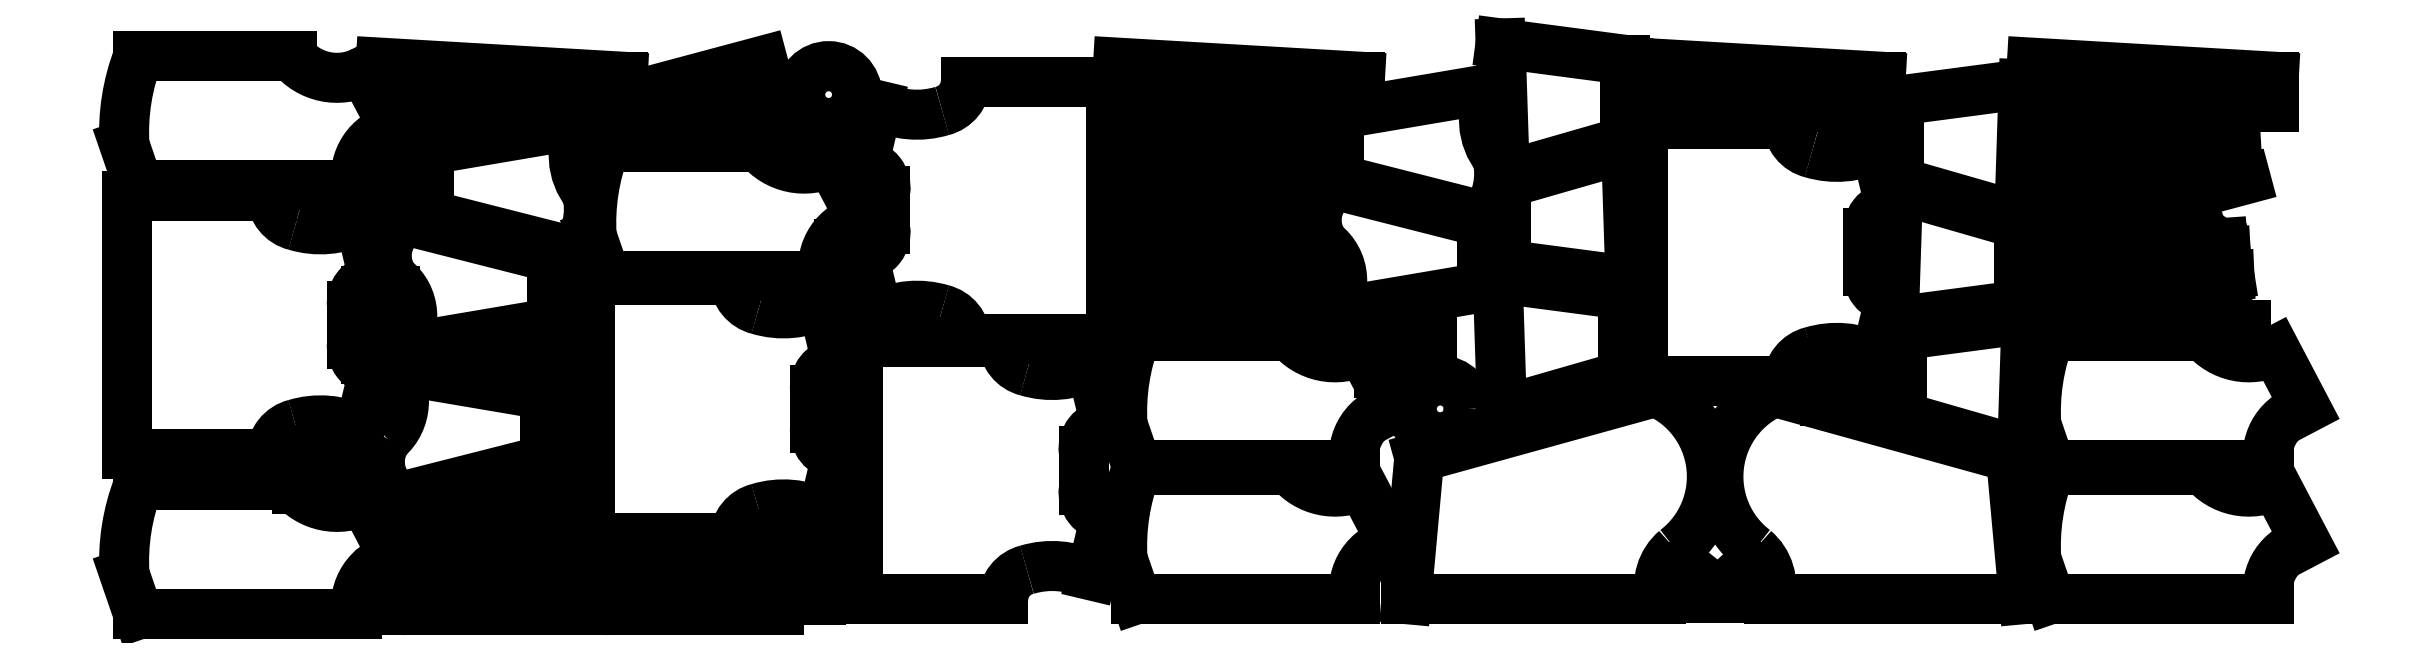
<metadata>
{"format":"dxf","ext":"dxf","renderer":"ezdxf+matplotlib","layout":"modelspace","background":"white","min_lineweight":24,"dpi":150}
</metadata>
<code>
0
SECTION
2
ENTITIES
0
LINE
8
0
10
91.02
20
8.765
30
0
11
812
21
8.765
31
0
0
ARC
8
0
10
968.1
20
39.39
30
0
40
159.1
50
102.1
51
191.1
0
LINE
8
0
10
934.8
20
195
30
0
11
834.8
21
385.4
31
0
0
ARC
8
0
10
746
20
554
30
0
40
190.5
50
218.5
51
297.8
0
LINE
8
0
10
597
20
435.4
30
0
11
91.02
21
435.4
31
0
0
LINE
8
0
10
614.4
20
552.3
30
0
11
614.4
21
422.9
31
0
0
LINE
8
0
10
614.4
20
422.9
30
0
11
811.3
21
422.9
31
0
0
LINE
8
0
10
811.3
20
422.9
30
0
11
811.3
21
552.3
31
0
0
LINE
8
0
10
811.3
20
552.3
30
0
11
614.4
21
552.3
31
0
0
ARC
8
0
10
737.9
20
184.1
30
0
40
693.9
50
158.8
51
183.5
0
LINE
8
0
10
45.2
20
142.1
30
0
11
91.02
21
8.765
31
0
0
LINE
8
0
10
52.4
20
539.7
30
0
11
530.3
21
539.7
31
0
0
ARC
8
0
10
633.2
20
536.7
30
0
40
102.9
50
103.9
51
178.3
0
ARC
8
0
10
691.7
20
363.4
30
0
40
285.6
50
63.07
51
107
0
LINE
8
0
10
821.1
20
618.1
30
0
11
866.9
21
810.6
31
0
0
ARC
8
0
10
876.7
20
891.4
30
0
40
81.34
50
172.9
51
263.1
0
LINE
8
0
10
796
20
901.4
30
0
11
796
21
964.1
31
0
0
LINE
8
0
10
52.4
20
1389
30
0
11
530.3
21
1389
31
0
0
ARC
8
0
10
633.2
20
1392
30
0
40
102.9
50
181.7
51
256.1
0
ARC
8
0
10
691.7
20
1565
30
0
40
285.6
50
253
51
296.9
0
LINE
8
0
10
821.1
20
1310
30
0
11
866.9
21
1118
31
0
0
ARC
8
0
10
876.7
20
1037
30
0
40
81.34
50
96.9
51
187.1
0
LINE
8
0
10
796
20
1027
30
0
11
796
21
964.1
31
0
0
LINE
8
0
10
52.4
20
1389
30
0
11
52.4
21
539.7
31
0
0
LINE
8
0
10
891.8
20
23.91
30
0
11
1537
21
23.91
31
0
0
ARC
8
0
10
1664
20
235.4
30
0
40
246.7
50
197.6
51
239
0
LINE
8
0
10
1429
20
160.7
30
0
11
892.7
21
141.8
31
0
0
LINE
8
0
10
892.7
20
141.8
30
0
11
891.8
21
23.91
31
0
0
ARC
8
0
10
883.3
20
176.9
30
0
40
81.97
50
352.7
51
45.88
0
LINE
8
0
10
964.6
20
166.5
30
0
11
1483
21
189.9
31
0
0
LINE
8
0
10
1483
20
189.9
30
0
11
1471
21
266.9
31
0
0
LINE
8
0
10
1471
20
266.9
30
0
11
940.3
21
235.7
31
0
0
LINE
8
0
10
944.8
20
258.3
30
0
11
1461
21
295.5
31
0
0
ARC
8
0
10
1498
20
426.1
30
0
40
135.9
50
175.2
51
254
0
LINE
8
0
10
1363
20
437.5
30
0
11
910.1
21
316.3
31
0
0
ARC
8
0
10
887.3
20
263.4
30
0
40
57.65
50
355
51
66.71
0
LINE
8
0
10
953.3
20
396
30
0
11
1434
21
518.1
31
0
0
LINE
8
0
10
1434
20
518.1
30
0
11
1434
21
733.1
31
0
0
LINE
8
0
10
1434
20
733.1
30
0
11
927
21
819.1
31
0
0
ARC
8
0
10
803.7
20
711.6
30
0
40
163.5
50
311.3
51
41.09
0
ARC
8
0
10
1023
20
512
30
0
40
135.3
50
145.4
51
239
0
LINE
8
0
10
842.8
20
1076
30
0
11
842.8
21
851.9
31
0
0
LINE
8
0
10
842.8
20
851.9
30
0
11
938
21
851.9
31
0
0
LINE
8
0
10
938
20
851.9
30
0
11
938
21
1076
31
0
0
LINE
8
0
10
938
20
1076
30
0
11
842.8
21
1076
31
0
0
LINE
8
0
10
91.02
20
1424
30
0
11
812
21
1424
31
0
0
ARC
8
0
10
968.1
20
1455
30
0
40
159.1
50
102.1
51
191.1
0
LINE
8
0
10
934.8
20
1611
30
0
11
834.8
21
1801
31
0
0
ARC
8
0
10
746
20
1970
30
0
40
190.5
50
218.5
51
297.8
0
LINE
8
0
10
597
20
1851
30
0
11
91.02
21
1851
31
0
0
ARC
8
0
10
737.9
20
1600
30
0
40
693.9
50
158.8
51
183.5
0
LINE
8
0
10
45.2
20
1558
30
0
11
91.02
21
1424
31
0
0
LINE
8
0
10
976.7
20
1308
30
0
11
1457
21
1186
31
0
0
LINE
8
0
10
1457
20
1186
30
0
11
1457
21
970.7
31
0
0
LINE
8
0
10
1457
20
970.7
30
0
11
950.4
21
884.7
31
0
0
ARC
8
0
10
840
20
993
30
0
40
154.6
50
315.5
51
52.07
0
ARC
8
0
10
1045
20
1192
30
0
40
134
50
120.4
51
215.2
0
LINE
8
0
10
1055
20
816.6
30
0
11
1567
21
741.6
31
0
0
ARC
8
0
10
1632
20
861
30
0
40
135.9
50
162.8
51
241.5
0
LINE
8
0
10
1502
20
901.3
30
0
11
1034
21
880.7
31
0
0
ARC
8
0
10
1000
20
833.9
30
0
40
57.65
50
342.5
51
54.25
0
ARC
8
0
10
814.4
20
1627
30
0
40
215.9
50
15.01
51
69.3
0
LINE
8
0
10
1023
20
1683
30
0
11
1689
21
1683
31
0
0
LINE
8
0
10
1689
20
1683
30
0
11
1689
21
1783
31
0
0
LINE
8
0
10
1689
20
1783
30
0
11
890.7
21
1829
31
0
0
ARC
8
0
10
948.9
20
1477
30
0
40
68.05
50
12.98
51
158.9
0
LINE
8
0
10
885.4
20
1501
30
0
11
885.4
21
1329
31
0
0
LINE
8
0
10
1015
20
1492
30
0
11
1015
21
1329
31
0
0
ARC
8
0
10
950.3
20
1258
30
0
40
96.27
50
47.61
51
132.4
0
LINE
8
0
10
1530
20
1205
30
0
11
1050
21
1327
31
0
0
LINE
8
0
10
1050
20
1327
30
0
11
1050
21
1542
31
0
0
LINE
8
0
10
1050
20
1542
30
0
11
1556
21
1628
31
0
0
ARC
8
0
10
1728
20
1524
30
0
40
201.1
50
148.8
51
218.8
0
ARC
8
0
10
1343
20
1346
30
0
40
233.9
50
322.9
51
12.76
0
LINE
8
0
10
1580
20
262.4
30
0
11
2058
21
262.4
31
0
0
ARC
8
0
10
2161
20
259.5
30
0
40
102.9
50
103.9
51
178.3
0
ARC
8
0
10
2220
20
86.15
30
0
40
285.6
50
63.07
51
107
0
LINE
8
0
10
2349
20
340.8
30
0
11
2395
21
533.3
31
0
0
ARC
8
0
10
2405
20
614.1
30
0
40
81.34
50
172.9
51
263.1
0
LINE
8
0
10
2324
20
624.1
30
0
11
2324
21
686.9
31
0
0
LINE
8
0
10
1580
20
1111
30
0
11
2058
21
1111
31
0
0
ARC
8
0
10
2161
20
1114
30
0
40
102.9
50
181.7
51
256.1
0
ARC
8
0
10
2220
20
1288
30
0
40
285.6
50
253
51
296.9
0
LINE
8
0
10
2349
20
1033
30
0
11
2395
21
840.4
31
0
0
ARC
8
0
10
2405
20
759.7
30
0
40
81.34
50
96.9
51
187.1
0
LINE
8
0
10
2324
20
749.7
30
0
11
2324
21
686.9
31
0
0
LINE
8
0
10
1580
20
1111
30
0
11
1580
21
262.4
31
0
0
LINE
8
0
10
1459
20
625.8
30
0
11
1459
21
401.2
31
0
0
LINE
8
0
10
1459
20
401.2
30
0
11
1554
21
401.2
31
0
0
LINE
8
0
10
1554
20
401.2
30
0
11
1554
21
625.8
31
0
0
LINE
8
0
10
1554
20
625.8
30
0
11
1459
21
625.8
31
0
0
LINE
8
0
10
1561
20
23.91
30
0
11
2206
21
23.91
31
0
0
ARC
8
0
10
2333
20
235.4
30
0
40
246.7
50
197.6
51
239
0
LINE
8
0
10
2098
20
160.7
30
0
11
1562
21
141.8
31
0
0
LINE
8
0
10
1562
20
141.8
30
0
11
1561
21
23.91
31
0
0
LINE
8
0
10
2133
20
273.9
30
0
11
2133
21
108.9
31
0
0
LINE
8
0
10
2133
20
108.9
30
0
11
2197
21
108.9
31
0
0
LINE
8
0
10
2133
20
273.9
30
0
11
2196
21
273.9
31
0
0
ARC
8
0
10
2250
20
240.9
30
0
40
63.36
50
148.6
51
233.1
0
ARC
8
0
10
2255
20
140.7
30
0
40
65.77
50
131
51
208.9
0
LINE
8
0
10
2248
20
280.8
30
0
11
2248
21
56.18
31
0
0
LINE
8
0
10
2248
20
56.18
30
0
11
2344
21
56.18
31
0
0
LINE
8
0
10
2344
20
56.18
30
0
11
2344
21
280.8
31
0
0
LINE
8
0
10
2344
20
280.8
30
0
11
2248
21
280.8
31
0
0
LINE
8
0
10
1632
20
1125
30
0
11
2353
21
1125
31
0
0
ARC
8
0
10
2509
20
1155
30
0
40
159.1
50
102.1
51
191.1
0
LINE
8
0
10
2476
20
1311
30
0
11
2376
21
1502
31
0
0
ARC
8
0
10
2287
20
1670
30
0
40
190.5
50
218.5
51
297.8
0
LINE
8
0
10
2138
20
1551
30
0
11
1632
21
1551
31
0
0
ARC
8
0
10
2279
20
1300
30
0
40
693.9
50
158.8
51
183.5
0
LINE
8
0
10
1586
20
1258
30
0
11
1632
21
1125
31
0
0
ARC
8
0
10
1671
20
1575
30
0
40
81.97
50
352.7
51
45.88
0
LINE
8
0
10
1752
20
1564
30
0
11
2271
21
1587
31
0
0
LINE
8
0
10
2271
20
1587
30
0
11
2259
21
1665
31
0
0
LINE
8
0
10
2259
20
1665
30
0
11
1728
21
1633
31
0
0
LINE
8
0
10
1732
20
1656
30
0
11
2248
21
1693
31
0
0
ARC
8
0
10
2286
20
1824
30
0
40
135.9
50
175.2
51
254
0
LINE
8
0
10
2150
20
1835
30
0
11
1698
21
1714
31
0
0
ARC
8
0
10
1675
20
1661
30
0
40
57.65
50
355
51
66.71
0
LINE
8
0
10
2402
20
1231
30
0
11
2402
21
1066
31
0
0
LINE
8
0
10
2402
20
1066
30
0
11
2467
21
1066
31
0
0
LINE
8
0
10
2402
20
1231
30
0
11
2465
21
1231
31
0
0
ARC
8
0
10
2519
20
1198
30
0
40
63.36
50
148.6
51
233.1
0
ARC
8
0
10
2524
20
1097
30
0
40
65.77
50
131
51
208.9
0
LINE
8
0
10
2351
20
770.4
30
0
11
2351
21
605.4
31
0
0
LINE
8
0
10
2351
20
605.4
30
0
11
2415
21
605.4
31
0
0
LINE
8
0
10
2351
20
770.4
30
0
11
2414
21
770.4
31
0
0
ARC
8
0
10
2468
20
737.4
30
0
40
63.36
50
148.6
51
233.1
0
ARC
8
0
10
2473
20
637.1
30
0
40
65.77
50
131
51
208.9
0
CIRCLE
8
0
10
2368
20
1724
30
0
40
93.91
0
LINE
8
0
10
2466
20
59.22
30
0
11
2944
21
59.22
31
0
0
ARC
8
0
10
3047
20
56.25
30
0
40
102.9
50
103.9
51
178.3
0
ARC
8
0
10
3106
20
-117.1
30
0
40
285.6
50
63.07
51
107
0
LINE
8
0
10
3235
20
137.6
30
0
11
3281
21
330.1
31
0
0
ARC
8
0
10
3291
20
410.9
30
0
40
81.34
50
172.9
51
263.1
0
LINE
8
0
10
3210
20
420.9
30
0
11
3210
21
483.7
31
0
0
LINE
8
0
10
2466
20
908.1
30
0
11
2944
21
908.1
31
0
0
ARC
8
0
10
3047
20
911.1
30
0
40
102.9
50
181.7
51
256.1
0
ARC
8
0
10
3106
20
1084
30
0
40
285.6
50
253
51
296.9
0
LINE
8
0
10
3235
20
829.7
30
0
11
3281
21
637.2
31
0
0
ARC
8
0
10
3291
20
556.4
30
0
40
81.34
50
96.9
51
187.1
0
LINE
8
0
10
3210
20
546.4
30
0
11
3210
21
483.7
31
0
0
LINE
8
0
10
2466
20
908.1
30
0
11
2466
21
59.22
31
0
0
LINE
8
0
10
3299
20
917.9
30
0
11
2821
21
917.9
31
0
0
ARC
8
0
10
2718
20
915
30
0
40
102.9
50
1.651
51
76.05
0
ARC
8
0
10
2660
20
741.6
30
0
40
285.6
50
73.04
51
116.9
0
LINE
8
0
10
2530
20
996.3
30
0
11
2485
21
1189
31
0
0
ARC
8
0
10
2475
20
1270
30
0
40
81.34
50
276.9
51
7.066
0
LINE
8
0
10
2555
20
1280
30
0
11
2555
21
1342
31
0
0
LINE
8
0
10
3299
20
1767
30
0
11
2821
21
1767
31
0
0
ARC
8
0
10
2718
20
1770
30
0
40
102.9
50
283.9
51
358.3
0
ARC
8
0
10
2660
20
1943
30
0
40
285.6
50
243.1
51
287
0
LINE
8
0
10
2530
20
1688
30
0
11
2485
21
1496
31
0
0
ARC
8
0
10
2475
20
1415
30
0
40
81.34
50
352.9
51
83.1
0
LINE
8
0
10
2555
20
1405
30
0
11
2555
21
1342
31
0
0
LINE
8
0
10
3299
20
1767
30
0
11
3299
21
917.9
31
0
0
LINE
8
0
10
3384
20
59.22
30
0
11
4105
21
59.22
31
0
0
ARC
8
0
10
4261
20
89.84
30
0
40
159.1
50
102.1
51
191.1
0
LINE
8
0
10
4227
20
245.4
30
0
11
4127
21
435.9
31
0
0
ARC
8
0
10
4039
20
604.4
30
0
40
190.5
50
218.5
51
297.8
0
LINE
8
0
10
3890
20
485.8
30
0
11
3384
21
485.8
31
0
0
ARC
8
0
10
4030
20
234.6
30
0
40
693.9
50
158.8
51
183.5
0
LINE
8
0
10
3338
20
192.5
30
0
11
3384
21
59.22
31
0
0
LINE
8
0
10
3384
20
502.3
30
0
11
4105
21
502.3
31
0
0
ARC
8
0
10
4261
20
532.9
30
0
40
159.1
50
102.1
51
191.1
0
LINE
8
0
10
4227
20
688.5
30
0
11
4127
21
878.9
31
0
0
ARC
8
0
10
4039
20
1048
30
0
40
190.5
50
218.5
51
297.8
0
LINE
8
0
10
3890
20
928.9
30
0
11
3384
21
928.9
31
0
0
ARC
8
0
10
4030
20
677.6
30
0
40
693.9
50
158.8
51
183.5
0
LINE
8
0
10
3338
20
635.6
30
0
11
3384
21
502.3
31
0
0
LINE
8
0
10
3384
20
962.5
30
0
11
4029
21
962.5
31
0
0
ARC
8
0
10
4156
20
1174
30
0
40
246.7
50
197.6
51
239
0
LINE
8
0
10
3920
20
1099
30
0
11
3385
21
1080
31
0
0
LINE
8
0
10
3385
20
1080
30
0
11
3384
21
962.5
31
0
0
ARC
8
0
10
3375
20
1116
30
0
40
81.97
50
352.7
51
45.88
0
LINE
8
0
10
3456
20
1105
30
0
11
3975
21
1128
31
0
0
LINE
8
0
10
3975
20
1128
30
0
11
3963
21
1206
31
0
0
LINE
8
0
10
3963
20
1206
30
0
11
3432
21
1174
31
0
0
LINE
8
0
10
3437
20
1197
30
0
11
3953
21
1234
31
0
0
ARC
8
0
10
3990
20
1365
30
0
40
135.9
50
175.2
51
254
0
LINE
8
0
10
3855
20
1376
30
0
11
3402
21
1255
31
0
0
ARC
8
0
10
3379
20
1202
30
0
40
57.65
50
355
51
66.71
0
ARC
8
0
10
3395
20
1477
30
0
40
68.05
50
12.98
51
158.9
0
LINE
8
0
10
3331
20
1501
30
0
11
3331
21
1329
31
0
0
LINE
8
0
10
3461
20
1492
30
0
11
3461
21
1329
31
0
0
ARC
8
0
10
3396
20
1258
30
0
40
96.27
50
47.61
51
132.4
0
ARC
8
0
10
4056
20
1584
30
0
40
81.97
50
172.7
51
225.9
0
LINE
8
0
10
3975
20
1594
30
0
11
3456
21
1571
31
0
0
LINE
8
0
10
3456
20
1571
30
0
11
3468
21
1494
31
0
0
LINE
8
0
10
3468
20
1494
30
0
11
3999
21
1525
31
0
0
LINE
8
0
10
3995
20
1503
30
0
11
3479
21
1465
31
0
0
ARC
8
0
10
3441
20
1335
30
0
40
135.9
50
355.2
51
73.96
0
LINE
8
0
10
3577
20
1323
30
0
11
4029
21
1445
31
0
0
ARC
8
0
10
4052
20
1498
30
0
40
57.65
50
175
51
246.7
0
LINE
8
0
10
4045
20
1425
30
0
11
4525
21
1303
31
0
0
LINE
8
0
10
4525
20
1303
30
0
11
4525
21
1088
31
0
0
LINE
8
0
10
4525
20
1088
30
0
11
4018
21
1002
31
0
0
ARC
8
0
10
3908
20
1110
30
0
40
154.6
50
315.5
51
52.07
0
ARC
8
0
10
4112
20
1309
30
0
40
134
50
120.4
51
215.2
0
LINE
8
0
10
4533
20
1322
30
0
11
4053
21
1444
31
0
0
LINE
8
0
10
4053
20
1444
30
0
11
4053
21
1659
31
0
0
LINE
8
0
10
4053
20
1659
30
0
11
4559
21
1745
31
0
0
ARC
8
0
10
4731
20
1641
30
0
40
201.1
50
148.8
51
218.8
0
ARC
8
0
10
4346
20
1463
30
0
40
233.9
50
322.9
51
12.76
0
ARC
8
0
10
3247
20
1627
30
0
40
215.9
50
15.01
51
69.3
0
LINE
8
0
10
3456
20
1683
30
0
11
4122
21
1683
31
0
0
LINE
8
0
10
4122
20
1683
30
0
11
4122
21
1783
31
0
0
LINE
8
0
10
4122
20
1783
30
0
11
3323
21
1829
31
0
0
LINE
8
0
10
4274
20
59.22
30
0
11
5114
21
59.22
31
0
0
LINE
8
0
10
4274
20
59.22
30
0
11
4317
21
527.3
31
0
0
LINE
8
0
10
4317
20
527.3
30
0
11
5097
21
743.1
31
0
0
ARC
8
0
10
4979
20
463.5
30
0
40
303.6
50
307.5
51
67.07
0
ARC
8
0
10
5265
20
102.7
30
0
40
157.4
50
130.5
51
196
0
LINE
8
0
10
4185
20
962.4
30
0
11
4185
21
806.2
31
0
0
LINE
8
0
10
4185
20
806.2
30
0
11
4358
21
806.2
31
0
0
LINE
8
0
10
4358
20
806.2
30
0
11
4358
21
962.4
31
0
0
LINE
8
0
10
4358
20
962.4
30
0
11
4185
21
962.4
31
0
0
CIRCLE
8
0
10
4386
20
686.9
30
0
40
93.91
0
LINE
8
0
10
6311
20
59.22
30
0
11
5472
21
59.22
31
0
0
LINE
8
0
10
6311
20
59.22
30
0
11
6269
21
527.3
31
0
0
LINE
8
0
10
6269
20
527.3
30
0
11
5489
21
743.1
31
0
0
ARC
8
0
10
5607
20
463.5
30
0
40
303.6
50
112.9
51
232.5
0
ARC
8
0
10
5321
20
102.7
30
0
40
157.4
50
344
51
49.55
0
LINE
8
0
10
5167
20
64.02
30
0
11
5431
21
64.02
31
0
0
LINE
8
0
10
5431
20
64.02
30
0
11
5431
21
166.9
31
0
0
LINE
8
0
10
5167
20
64.02
30
0
11
5167
21
164.4
31
0
0
ARC
8
0
10
5220
20
250.9
30
0
40
101.4
50
238.6
51
323.1
0
ARC
8
0
10
5380
20
259.1
30
0
40
105.2
50
221
51
298.9
0
LINE
8
0
10
4590
20
681
30
0
11
4987
21
795.3
31
0
0
LINE
8
0
10
4987
20
795.3
30
0
11
4987
21
1064
31
0
0
LINE
8
0
10
4987
20
1064
30
0
11
4576
21
1118
31
0
0
LINE
8
0
10
4576
20
1118
30
0
11
4590
21
681
31
0
0
LINE
8
0
10
4999
20
1546
30
0
11
4602
21
1432
31
0
0
LINE
8
0
10
4602
20
1432
30
0
11
4602
21
1163
31
0
0
LINE
8
0
10
4602
20
1163
30
0
11
5014
21
1109
31
0
0
LINE
8
0
10
5014
20
1109
30
0
11
4999
21
1546
31
0
0
LINE
8
0
10
4599
20
1455
30
0
11
4997
21
1570
31
0
0
LINE
8
0
10
4997
20
1570
30
0
11
4997
21
1838
31
0
0
LINE
8
0
10
4997
20
1838
30
0
11
4585
21
1893
31
0
0
LINE
8
0
10
4585
20
1893
30
0
11
4599
21
1455
31
0
0
LINE
8
0
10
5055
20
778.8
30
0
11
5533
21
778.8
31
0
0
ARC
8
0
10
5636
20
775.9
30
0
40
102.9
50
103.9
51
178.3
0
ARC
8
0
10
5694
20
602.5
30
0
40
285.6
50
63.07
51
107
0
LINE
8
0
10
5824
20
857.2
30
0
11
5869
21
1050
31
0
0
ARC
8
0
10
5879
20
1130
30
0
40
81.34
50
172.9
51
263.1
0
LINE
8
0
10
5798
20
1141
30
0
11
5798
21
1203
31
0
0
LINE
8
0
10
5055
20
1628
30
0
11
5533
21
1628
31
0
0
ARC
8
0
10
5636
20
1631
30
0
40
102.9
50
181.7
51
256.1
0
ARC
8
0
10
5694
20
1804
30
0
40
285.6
50
253
51
296.9
0
LINE
8
0
10
5824
20
1549
30
0
11
5869
21
1357
31
0
0
ARC
8
0
10
5879
20
1276
30
0
40
81.34
50
96.9
51
187.1
0
LINE
8
0
10
5798
20
1266
30
0
11
5798
21
1203
31
0
0
LINE
8
0
10
5055
20
1628
30
0
11
5055
21
778.8
31
0
0
ARC
8
0
10
5681
20
774.9
30
0
40
68.05
50
103
51
248.9
0
LINE
8
0
10
5656
20
711.4
30
0
11
5828
21
711.4
31
0
0
LINE
8
0
10
5665
20
841.2
30
0
11
5828
21
841.2
31
0
0
ARC
8
0
10
5899
20
776.3
30
0
40
96.27
50
137.6
51
222.4
0
LINE
8
0
10
6306
20
546.9
30
0
11
5908
21
661.2
31
0
0
LINE
8
0
10
5908
20
661.2
30
0
11
5908
21
929.8
31
0
0
LINE
8
0
10
5908
20
929.8
30
0
11
6320
21
984.1
31
0
0
LINE
8
0
10
6320
20
984.1
30
0
11
6306
21
546.9
31
0
0
LINE
8
0
10
5896
20
1412
30
0
11
6294
21
1297
31
0
0
LINE
8
0
10
6294
20
1297
30
0
11
6294
21
1029
31
0
0
LINE
8
0
10
6294
20
1029
30
0
11
5882
21
974.5
31
0
0
LINE
8
0
10
5882
20
974.5
30
0
11
5896
21
1412
31
0
0
LINE
8
0
10
6296
20
1321
30
0
11
5899
21
1436
31
0
0
LINE
8
0
10
5899
20
1436
30
0
11
5899
21
1704
31
0
0
LINE
8
0
10
5899
20
1704
30
0
11
6311
21
1758
31
0
0
LINE
8
0
10
6311
20
1758
30
0
11
6296
21
1321
31
0
0
ARC
8
0
10
4965
20
1627
30
0
40
215.9
50
15.01
51
69.3
0
LINE
8
0
10
5174
20
1683
30
0
11
5840
21
1683
31
0
0
LINE
8
0
10
5840
20
1683
30
0
11
5840
21
1783
31
0
0
LINE
8
0
10
5840
20
1783
30
0
11
5041
21
1829
31
0
0
LINE
8
0
10
6398
20
59.22
30
0
11
7119
21
59.22
31
0
0
ARC
8
0
10
7275
20
89.84
30
0
40
159.1
50
102.1
51
191.1
0
LINE
8
0
10
7242
20
245.4
30
0
11
7142
21
435.9
31
0
0
ARC
8
0
10
7053
20
604.4
30
0
40
190.5
50
218.5
51
297.8
0
LINE
8
0
10
6904
20
485.8
30
0
11
6398
21
485.8
31
0
0
ARC
8
0
10
7045
20
234.6
30
0
40
693.9
50
158.8
51
183.5
0
LINE
8
0
10
6352
20
192.5
30
0
11
6398
21
59.22
31
0
0
LINE
8
0
10
6398
20
502.3
30
0
11
7119
21
502.3
31
0
0
ARC
8
0
10
7275
20
532.9
30
0
40
159.1
50
102.1
51
191.1
0
LINE
8
0
10
7242
20
688.5
30
0
11
7142
21
878.9
31
0
0
ARC
8
0
10
7053
20
1048
30
0
40
190.5
50
218.5
51
297.8
0
LINE
8
0
10
6904
20
928.9
30
0
11
6398
21
928.9
31
0
0
ARC
8
0
10
7045
20
677.6
30
0
40
693.9
50
158.8
51
183.5
0
LINE
8
0
10
6352
20
635.6
30
0
11
6398
21
502.3
31
0
0
LINE
8
0
10
6398
20
962.5
30
0
11
7043
21
962.5
31
0
0
ARC
8
0
10
7170
20
1174
30
0
40
246.7
50
197.6
51
239
0
LINE
8
0
10
6935
20
1099
30
0
11
6399
21
1080
31
0
0
LINE
8
0
10
6399
20
1080
30
0
11
6398
21
962.5
31
0
0
ARC
8
0
10
6390
20
1116
30
0
40
81.97
50
352.7
51
45.88
0
LINE
8
0
10
6471
20
1105
30
0
11
6990
21
1128
31
0
0
LINE
8
0
10
6990
20
1128
30
0
11
6977
21
1206
31
0
0
LINE
8
0
10
6977
20
1206
30
0
11
6447
21
1174
31
0
0
LINE
8
0
10
6451
20
1197
30
0
11
6967
21
1234
31
0
0
ARC
8
0
10
7005
20
1365
30
0
40
135.9
50
175.2
51
254
0
LINE
8
0
10
6869
20
1376
30
0
11
6416
21
1255
31
0
0
ARC
8
0
10
6394
20
1202
30
0
40
57.65
50
355
51
66.71
0
ARC
8
0
10
6409
20
1477
30
0
40
68.05
50
12.98
51
158.9
0
LINE
8
0
10
6346
20
1501
30
0
11
6346
21
1329
31
0
0
LINE
8
0
10
6476
20
1492
30
0
11
6476
21
1329
31
0
0
ARC
8
0
10
6411
20
1258
30
0
40
96.27
50
47.61
51
132.4
0
ARC
8
0
10
7071
20
1584
30
0
40
81.97
50
172.7
51
225.9
0
LINE
8
0
10
6990
20
1594
30
0
11
6471
21
1571
31
0
0
LINE
8
0
10
6471
20
1571
30
0
11
6483
21
1494
31
0
0
LINE
8
0
10
6483
20
1494
30
0
11
7014
21
1525
31
0
0
LINE
8
0
10
7009
20
1503
30
0
11
6493
21
1465
31
0
0
ARC
8
0
10
6456
20
1335
30
0
40
135.9
50
355.2
51
73.96
0
LINE
8
0
10
6591
20
1323
30
0
11
7044
21
1445
31
0
0
ARC
8
0
10
6262
20
1627
30
0
40
215.9
50
15.01
51
69.3
0
LINE
8
0
10
6470
20
1683
30
0
11
7136
21
1683
31
0
0
LINE
8
0
10
7136
20
1683
30
0
11
7136
21
1783
31
0
0
LINE
8
0
10
7136
20
1783
30
0
11
6338
21
1829
31
0
0
ARC
8
0
10
7067
20
1498
30
0
40
57.65
50
175
51
246.7
0
VIEWPORT
8
0
10
128.5
20
97.5
30
0
40
448.3
41
222.2
68
     1
69
     1
0
VIEWPORT
8
0
10
128.5
20
97.5
30
0
40
205.6
41
156
68
     2
69
     2
0
ENDSEC
0
EOF

</code>
